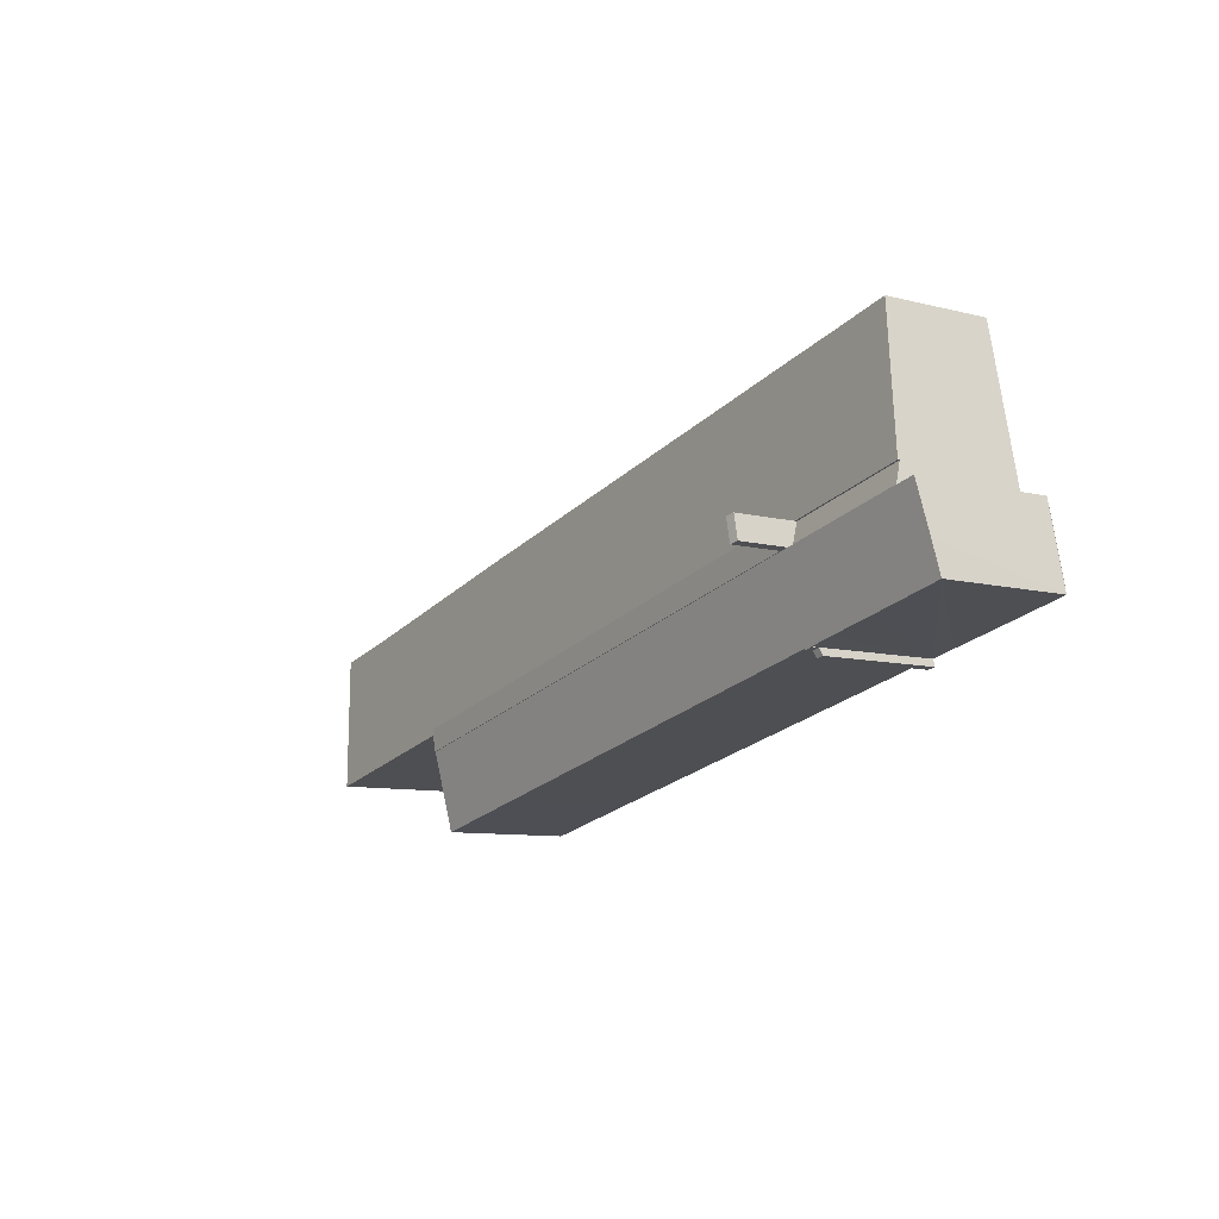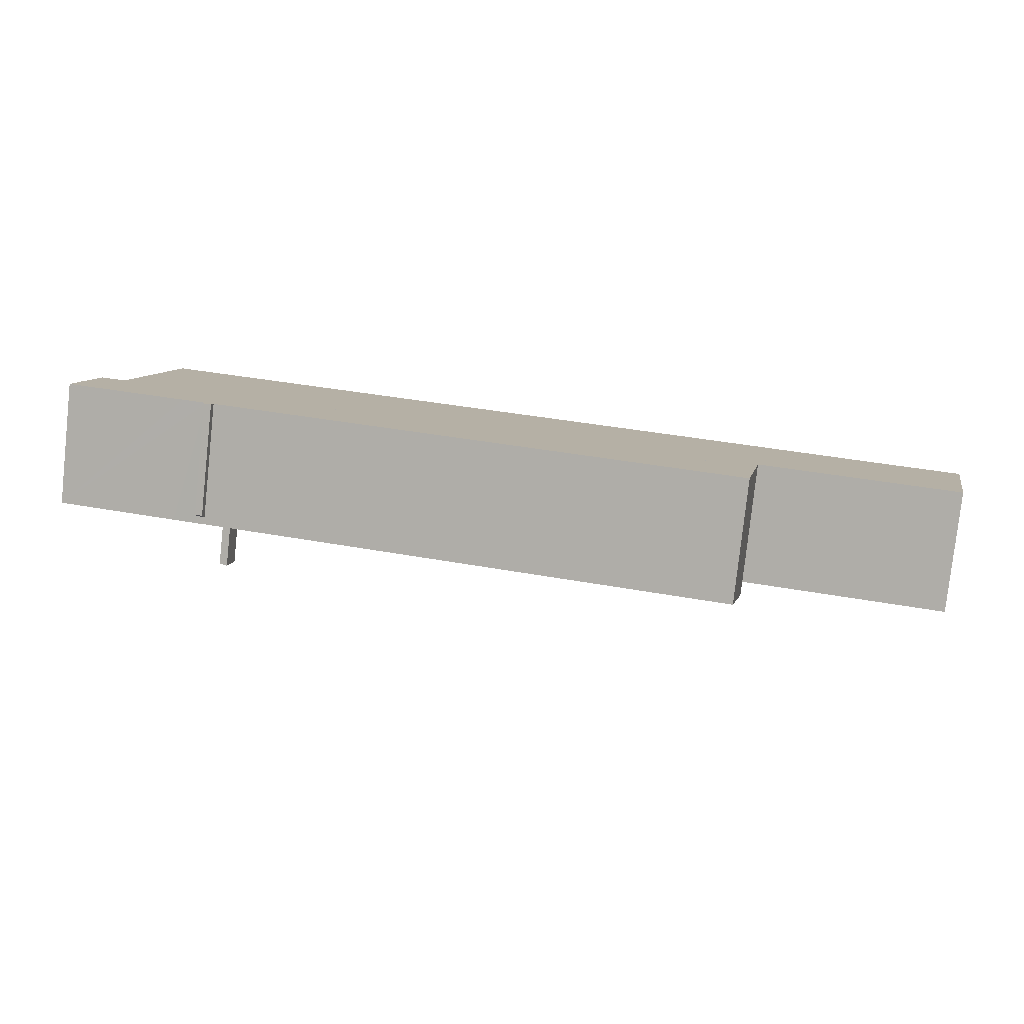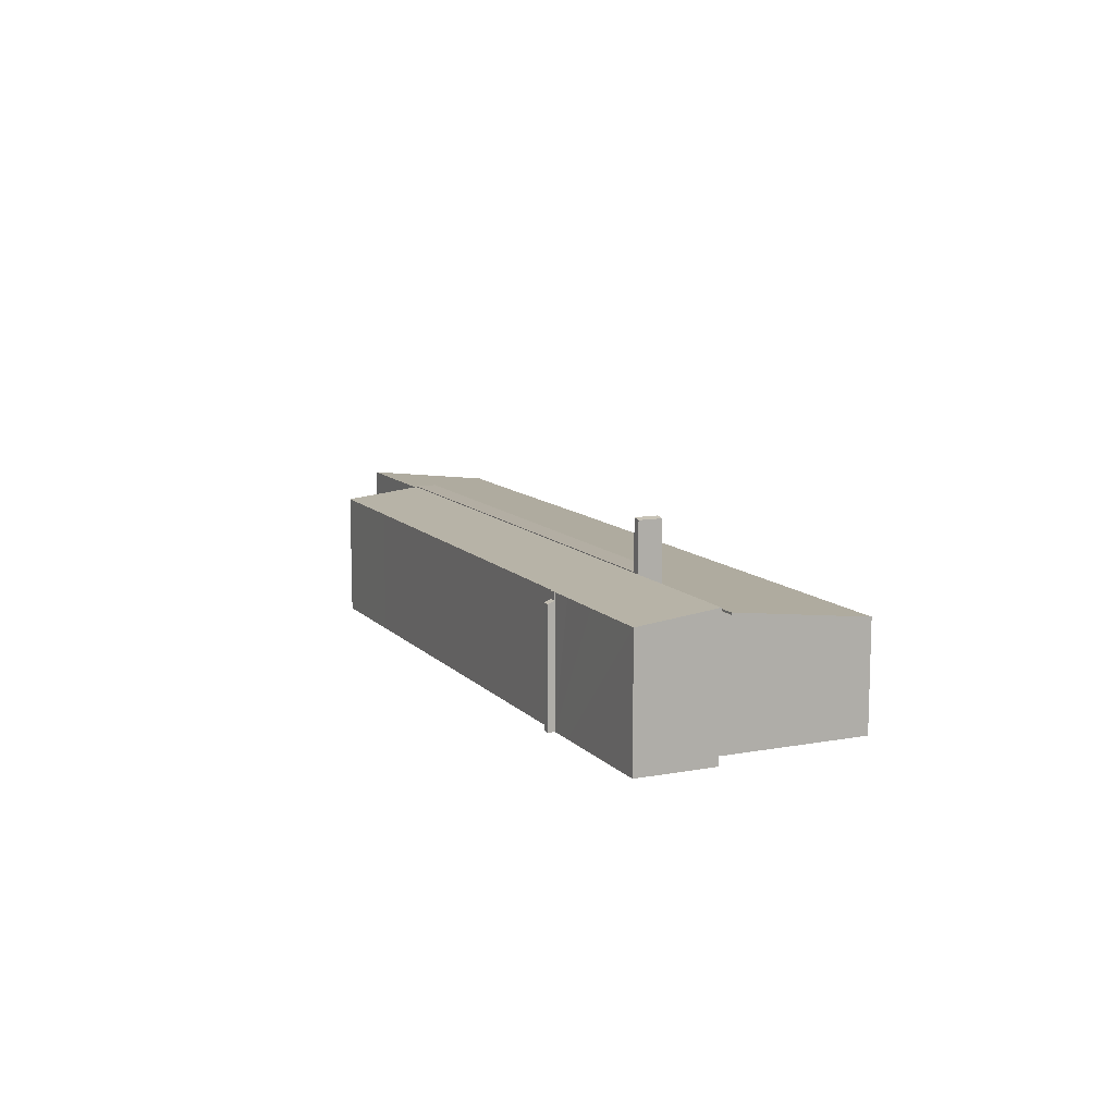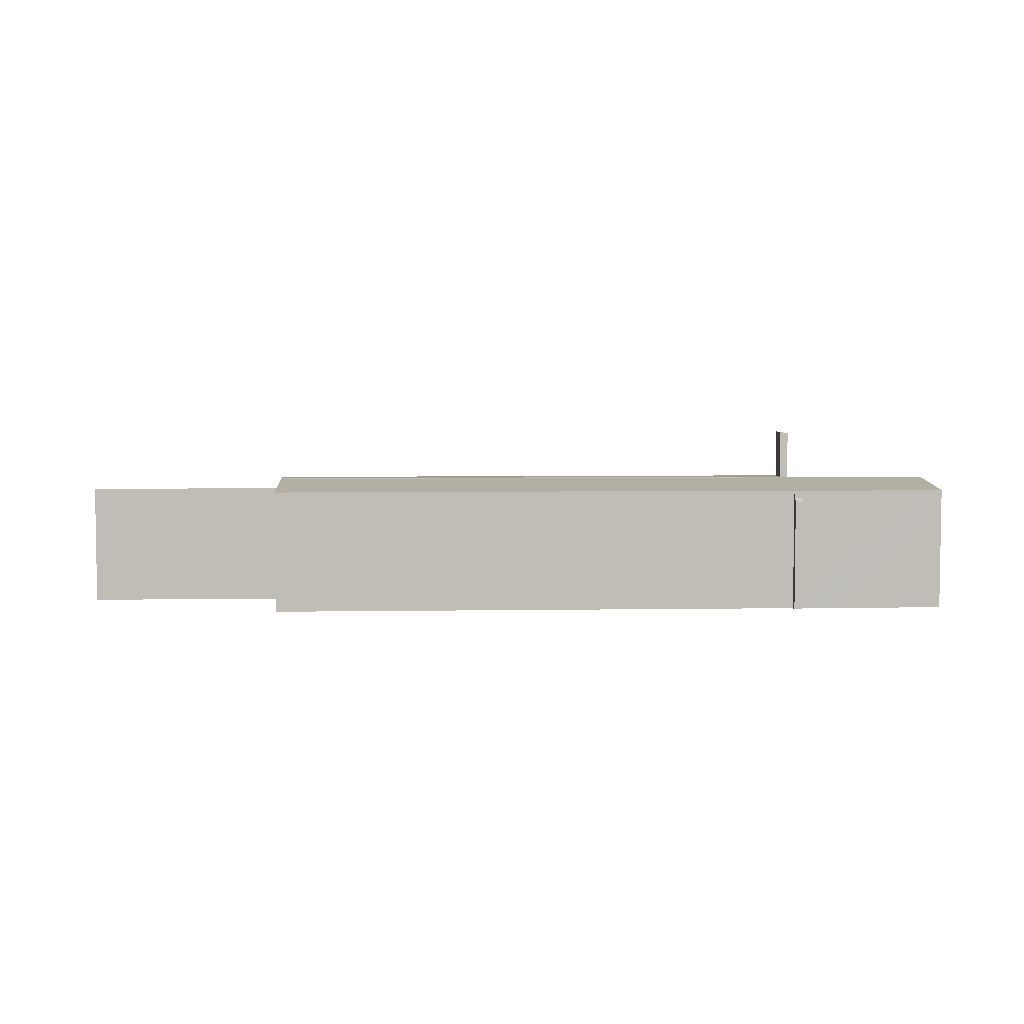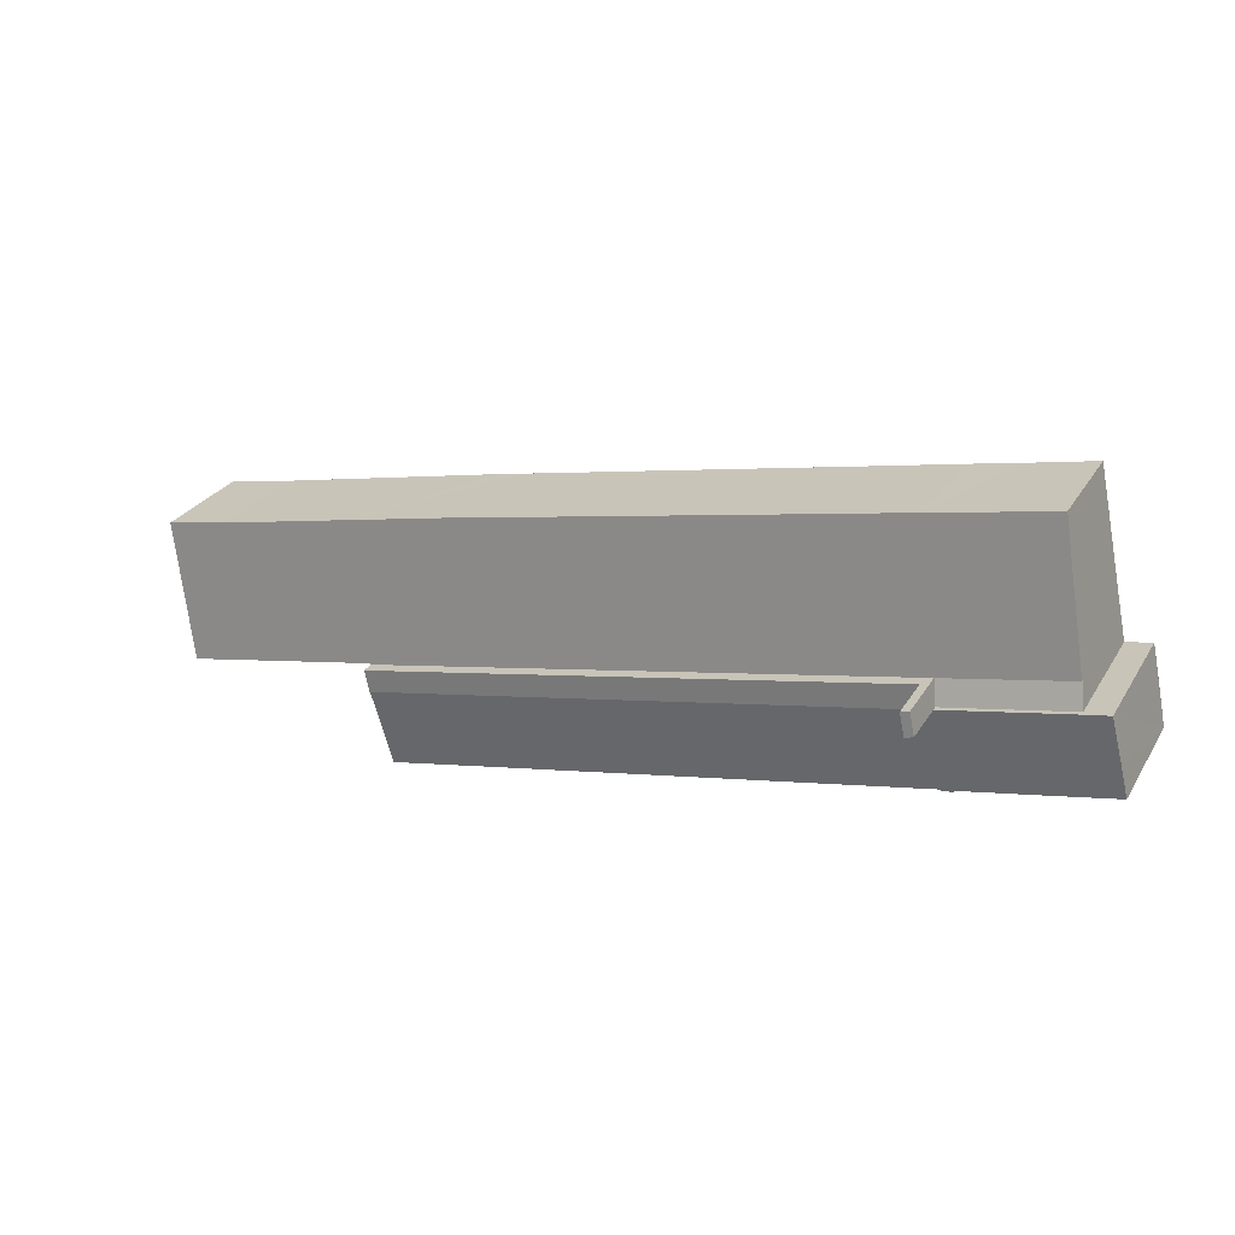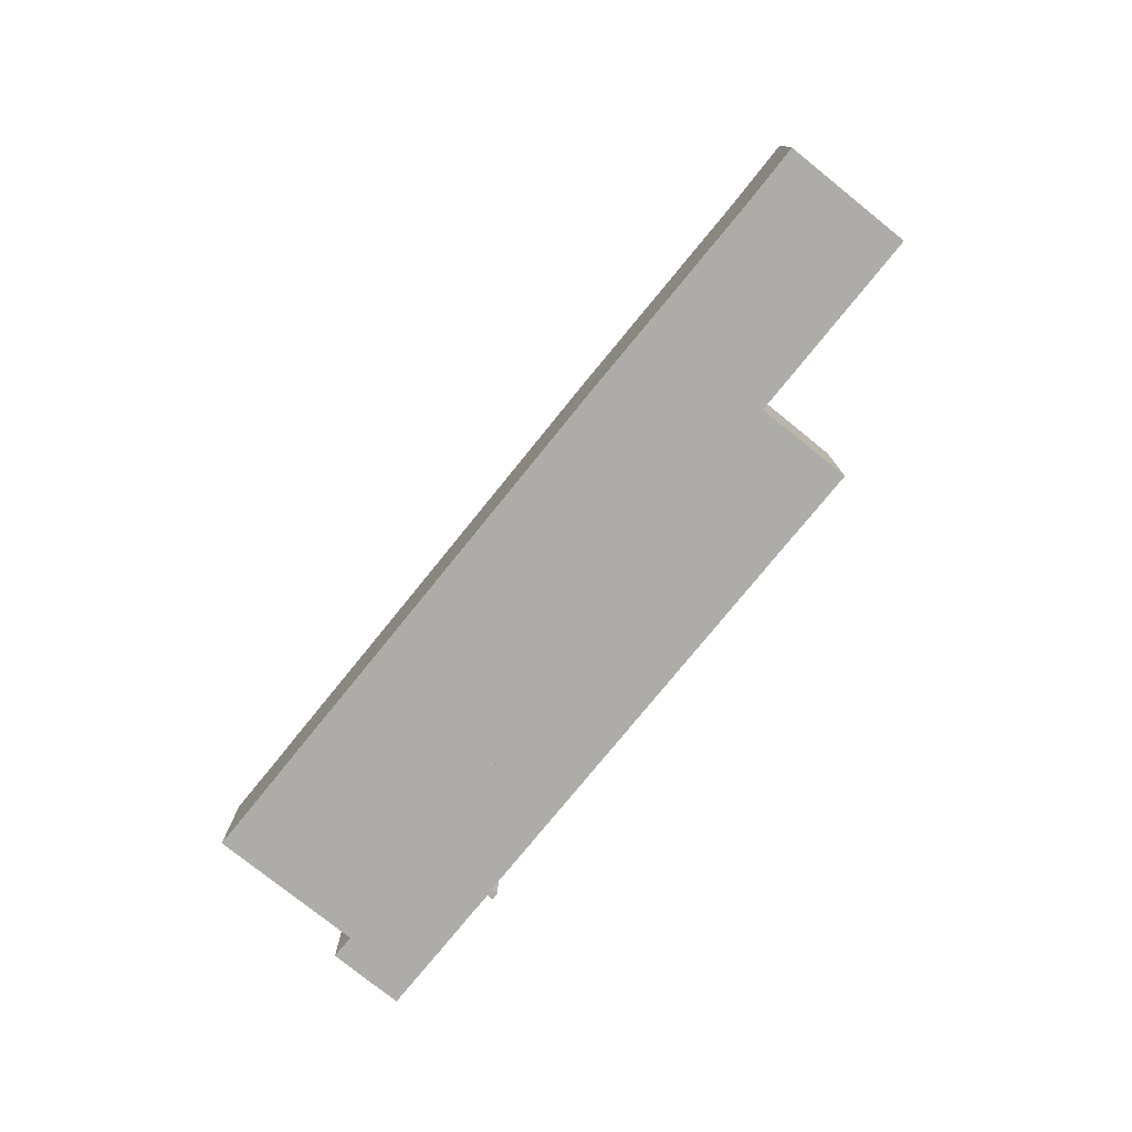
<metadata>
{"format":"obj","ext":"obj","renderer":"f3d","projection":"perspective","resolution":1024,"background":"white","views":[{"elev":-9.0,"azim":-124.3,"up":"+Z"},{"elev":-79.6,"azim":-6.2,"up":"+Z"},{"elev":10.9,"azim":-102.5,"up":"+Y"},{"elev":4.9,"azim":-170.7,"up":"+Y"},{"elev":27.9,"azim":-154.4,"up":"+Z"},{"elev":-76.8,"azim":63.2,"up":"+Y"}]}
</metadata>
<code>
v  67.02 52.96 17.72
v  277.8 52.96 -22.86
v  276.8 52.96 -27.47
v  278.6 52.96 -18.91
v  68.91 52.96 26.69
v  67.02 -1.085e-15 17.72
v  68.91 -1.634e-15 26.69
v  278.6 1.158e-15 -18.91
v  276.8 1.682e-15 -27.47
v  277.8 1.4e-15 -22.86
v  16.45 50.79 28.62
v  65.75 47.41 27.38
v  63.86 50.78 18.4
v  18.4 47.39 37.67
v  65.75 -1.676e-15 27.38
v  18.4 -2.307e-15 37.67
v  63.86 -1.127e-15 18.4
v  16.45 -1.752e-15 28.62
v  63.86 71.67 18.4
v  68.91 72.19 26.69
v  67.02 72.19 17.72
v  65.75 71.67 27.38
v  56.93 45.19 -15.07
v  59.89 45.21 -15.64
v  59.88 45.19 -15.7
v  60.4 46.13 -13.22
v  57.45 46.13 -12.58
v  56.95 45.21 -15
v  57.45 7.705e-16 -12.58
v  56.93 9.228e-16 -15.07
v  56.95 9.187e-16 -15
v  60.4 8.094e-16 -13.22
v  59.88 9.613e-16 -15.7
v  59.89 9.576e-16 -15.64
v  11.72 52.63 29.53
v  2.566 50.53 12.18
v  6.658 52.63 30.63
v  0 49.15 3.01e-15
v  9.735 49.15 -2.121
v  16.33 52.63 28.54
v  16.43 52.63 28.52
v  63.86 52.64 18.4
v  16.45 52.64 28.62
v  29.86 49.14 -6.505
v  47.73 49.15 -10.31
v  57.36 49.14 -12.46
v  67.02 52.64 17.72
v  276.8 52.65 -27.47
v  57.48 49.14 -12.49
v  60.49 49.18 -12.79
v  57.45 49.13 -12.58
v  60.59 49.18 -12.81
v  77.62 49.18 -16.47
v  99.54 49.18 -21.19
v  106.8 49.18 -22.75
v  118.6 49.18 -25.3
v  130.3 49.19 -27.81
v  142.2 49.19 -30.36
v  173.3 49.19 -37.06
v  213 49.19 -45.59
v  227.5 49.19 -48.7
v  242.7 49.19 -52.01
v  266.8 49.19 -57.22
v  274.7 51.52 -37.4
v  270.4 49.19 -58.01
v  271.8 49.96 -51.15
v  272 50.07 -50.19
v  60.4 49.13 -13.22
v  60.49 7.829e-16 -12.79
v  274.7 2.29e-15 -37.4
v  270.4 3.552e-15 -58.01
v  271.8 3.132e-15 -51.15
v  272 3.073e-15 -50.19
v  266.8 3.504e-15 -57.22
v  242.7 3.185e-15 -52.01
v  227.5 2.982e-15 -48.7
v  213 2.792e-15 -45.59
v  173.3 2.269e-15 -37.06
v  142.2 1.859e-15 -30.36
v  132.3 49.19 -28.23
v  132.3 1.729e-15 -28.23
v  130.3 1.703e-15 -27.81
v  118.6 1.549e-15 -25.3
v  106.8 1.393e-15 -22.75
v  99.54 1.297e-15 -21.19
v  77.62 1.009e-15 -16.47
v  60.59 7.842e-16 -12.81
v  57.48 7.645e-16 -12.49
v  57.36 7.63e-16 -12.46
v  47.73 6.312e-16 -10.31
v  0 0 0
v  29.86 3.983e-16 -6.505
v  9.735 1.299e-16 -2.121
v  6.658 -1.875e-15 30.63
v  2.566 -7.456e-16 12.18
v  16.43 -1.746e-15 28.52
v  11.72 -1.808e-15 29.53
v  16.33 -1.748e-15 28.54
v  29.83 41.61 90.81
v  29.46 41.82 89.08
v  29.47 41.81 89.17
v  28.89 42.14 86.47
v  30.33 41.58 90.92
v  29.85 41.6 90.9
v  29.87 41.58 91.02
v  342.1 41.62 22.8
v  278.7 48.09 -18.46
v  290 41.57 34.56
v  278.9 48.09 -18.5
v  355.5 48.05 -34.87
v  361.2 41.59 18.9
v  368.3 41.58 17.45
v  360.2 46.34 -21.32
v  357.2 48.05 -35.24
v  362.7 44.86 -9.266
v  361.2 45.74 -16.39
v  21.41 46.42 51.68
v  65.75 48.14 27.38
v  18.4 48.14 37.67
v  30.43 41.58 90.9
v  54.61 41.59 85.6
v  72.92 41.57 81.73
v  77.02 41.57 80.84
v  80.17 41.57 80.16
v  68.91 48.14 26.69
v  114.7 41.57 72.67
v  278.6 48.14 -18.91
v  238.8 41.54 45.94
v  250.4 41.53 43.47
v  342.1 -1.396e-15 22.8
v  368.3 -1.068e-15 17.45
v  361.2 -1.157e-15 18.9
v  29.87 -5.573e-15 91.02
v  30.33 -5.567e-15 90.92
v  30.43 -5.566e-15 90.9
v  54.61 -5.242e-15 85.6
v  72.92 -5.005e-15 81.73
v  77.02 -4.95e-15 80.84
v  80.17 -4.908e-15 80.16
v  114.7 -4.45e-15 72.67
v  238.8 -2.813e-15 45.94
v  250.4 -2.662e-15 43.47
v  290 -2.116e-15 34.56
v  360.2 1.305e-15 -21.32
v  357.2 2.158e-15 -35.24
v  362.7 5.674e-16 -9.266
v  361.2 1.003e-15 -16.39
v  278.7 1.131e-15 -18.46
v  355.5 2.135e-15 -34.87
v  278.9 1.133e-15 -18.5
v  21.41 -3.164e-15 51.68
v  28.89 -5.295e-15 86.47
v  29.83 -5.561e-15 90.81
v  29.46 -5.455e-15 89.08
v  29.47 -5.46e-15 89.17
v  29.85 -5.566e-15 90.9
g defaultobject
f 1 2 3
f 2 1 4
f 4 1 5
f 6 5 1
f 5 6 7
f 7 4 5
f 4 7 8
f 8 2 4
f 2 8 3
f 3 8 9
f 9 8 10
f 9 1 3
f 1 9 6
f 9 7 6
f 7 9 10
f 7 10 8
f 11 12 13
f 12 11 14
f 14 15 12
f 15 14 16
f 12 17 13
f 17 12 15
f 13 18 11
f 18 13 17
f 18 14 11
f 14 18 16
f 18 15 16
f 15 18 17
f 19 20 21
f 20 19 22
f 22 7 20
f 7 22 15
f 7 21 20
f 21 7 6
f 6 19 21
f 19 6 17
f 17 22 19
f 22 17 15
f 17 7 15
f 7 17 6
f 23 24 25
f 24 23 26
f 26 23 27
f 27 23 28
f 28 29 27
f 29 28 23
f 29 23 30
f 29 30 31
f 29 26 27
f 26 29 32
f 32 24 26
f 24 32 25
f 25 32 33
f 33 32 34
f 33 23 25
f 23 33 30
f 31 32 29
f 32 31 30
f 32 30 33
f 32 33 34
f 35 36 37
f 36 35 38
f 38 35 39
f 39 35 40
f 39 40 41
f 42 41 43
f 41 42 39
f 39 42 44
f 44 42 45
f 45 42 46
f 46 42 47
f 46 47 48
f 46 48 49
f 49 48 50
f 49 50 51
f 50 48 52
f 52 48 53
f 53 48 54
f 54 48 55
f 55 48 56
f 56 48 57
f 57 48 58
f 58 48 59
f 59 48 60
f 60 48 61
f 61 48 62
f 62 48 63
f 63 48 64
f 63 64 65
f 65 64 66
f 66 64 67
f 68 51 50
f 69 68 50
f 68 69 32
f 9 64 48
f 64 9 67
f 67 9 66
f 66 9 65
f 65 9 70
f 65 70 71
f 71 70 72
f 72 70 73
f 71 63 65
f 63 71 62
f 62 71 74
f 62 74 75
f 62 75 61
f 61 75 76
f 61 76 60
f 60 76 59
f 59 76 77
f 59 77 78
f 59 78 58
f 58 78 79
f 58 79 80
f 80 79 57
f 57 79 56
f 56 79 81
f 56 81 55
f 55 81 82
f 55 82 83
f 55 83 54
f 54 83 84
f 54 84 53
f 53 84 85
f 53 85 86
f 53 86 52
f 52 86 87
f 52 87 50
f 50 87 69
f 32 51 68
f 51 32 29
f 88 46 49
f 46 88 45
f 45 88 44
f 44 88 39
f 39 88 38
f 38 88 89
f 38 89 90
f 38 90 91
f 91 90 92
f 91 92 93
f 51 88 49
f 88 51 29
f 91 36 38
f 36 91 37
f 37 91 94
f 94 91 95
f 41 18 43
f 18 41 96
f 94 35 37
f 35 94 40
f 40 94 41
f 41 94 97
f 41 97 98
f 41 98 96
f 18 42 43
f 42 18 47
f 47 18 48
f 48 18 17
f 48 17 6
f 48 6 9
f 95 97 94
f 97 95 91
f 97 91 93
f 97 93 98
f 98 93 96
f 32 69 29
f 96 17 18
f 17 96 93
f 17 93 92
f 17 92 90
f 17 90 89
f 17 89 6
f 6 89 9
f 9 89 88
f 9 88 69
f 69 88 29
f 9 69 87
f 9 87 86
f 9 86 85
f 9 85 84
f 9 84 83
f 9 83 82
f 9 82 79
f 9 79 78
f 9 78 77
f 9 77 76
f 9 76 75
f 9 75 74
f 9 74 70
f 70 74 71
f 70 71 72
f 70 72 73
f 99 100 101
f 100 99 102
f 103 104 105
f 104 103 99
f 106 107 108
f 107 106 109
f 109 106 110
f 110 106 111
f 110 111 112
f 110 112 113
f 110 113 114
f 113 112 115
f 113 115 116
f 117 118 119
f 118 117 102
f 118 102 99
f 118 99 103
f 118 103 120
f 118 120 121
f 118 121 122
f 118 122 123
f 118 123 124
f 118 124 125
f 125 124 126
f 125 126 127
f 127 126 128
f 127 128 129
f 127 129 107
f 107 129 108
f 130 111 106
f 111 130 112
f 112 130 131
f 131 130 132
f 133 103 105
f 103 133 120
f 120 133 121
f 121 133 134
f 121 134 135
f 121 135 136
f 121 136 122
f 122 136 123
f 123 136 137
f 123 137 124
f 124 137 126
f 126 137 138
f 126 138 139
f 126 139 140
f 126 140 128
f 128 140 141
f 128 141 129
f 129 141 108
f 108 141 142
f 108 142 143
f 108 143 106
f 106 143 130
f 131 115 112
f 115 131 116
f 116 131 113
f 113 131 114
f 114 131 144
f 114 144 145
f 144 131 146
f 144 146 147
f 107 8 127
f 8 107 148
f 145 110 114
f 110 145 109
f 109 145 149
f 109 149 150
f 109 150 107
f 107 150 148
f 8 125 127
f 125 8 7
f 125 7 118
f 118 7 119
f 119 7 15
f 119 15 16
f 16 117 119
f 117 16 102
f 102 16 151
f 102 151 100
f 100 151 152
f 100 152 101
f 101 152 99
f 99 152 104
f 104 152 105
f 105 152 153
f 105 153 133
f 153 152 154
f 153 154 155
f 133 153 156
f 156 134 133
f 134 156 153
f 134 153 155
f 134 155 154
f 134 154 152
f 134 152 135
f 135 152 136
f 136 152 151
f 136 151 16
f 136 16 15
f 136 15 137
f 137 15 138
f 138 15 139
f 139 15 140
f 140 15 7
f 140 7 8
f 140 8 141
f 141 8 142
f 142 8 148
f 142 148 143
f 148 130 143
f 130 148 150
f 130 150 149
f 130 149 132
f 132 149 131
f 131 149 146
f 146 149 147
f 147 149 144
f 144 149 145

</code>
